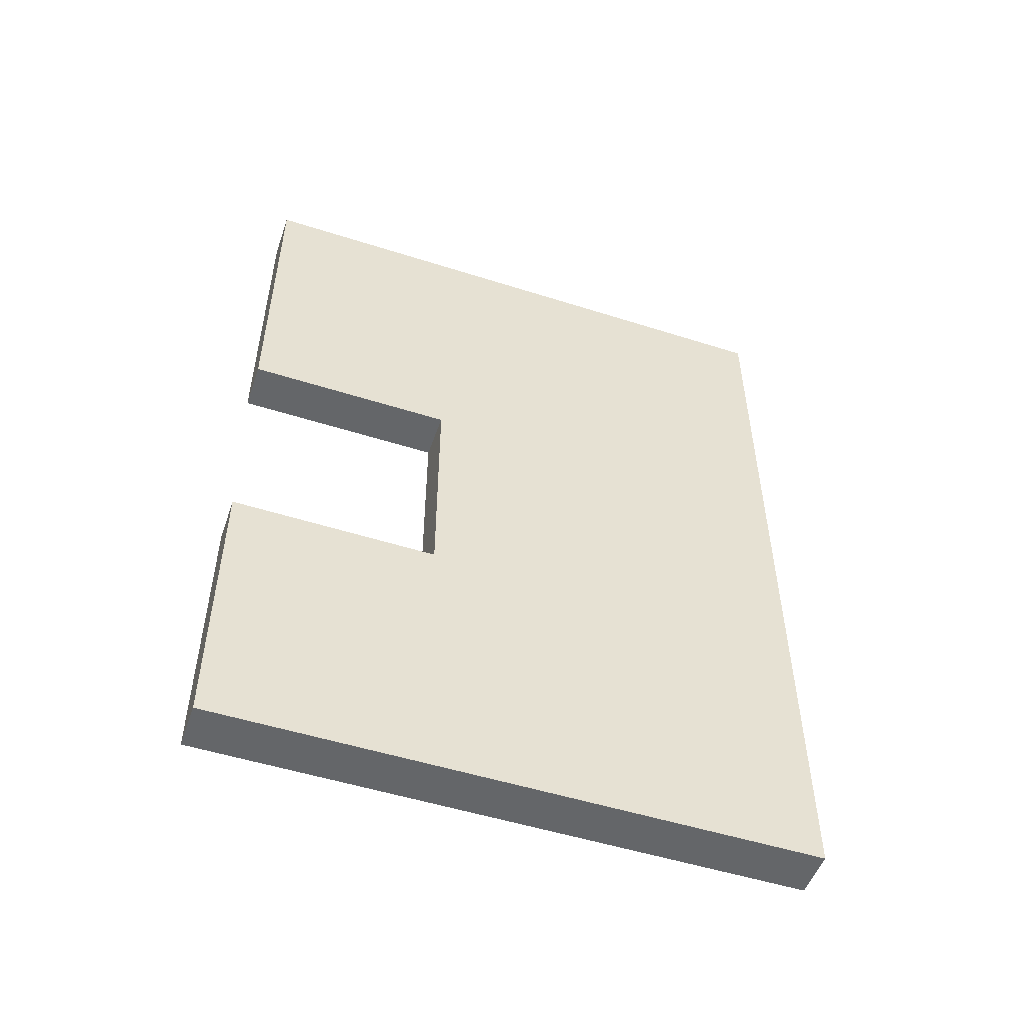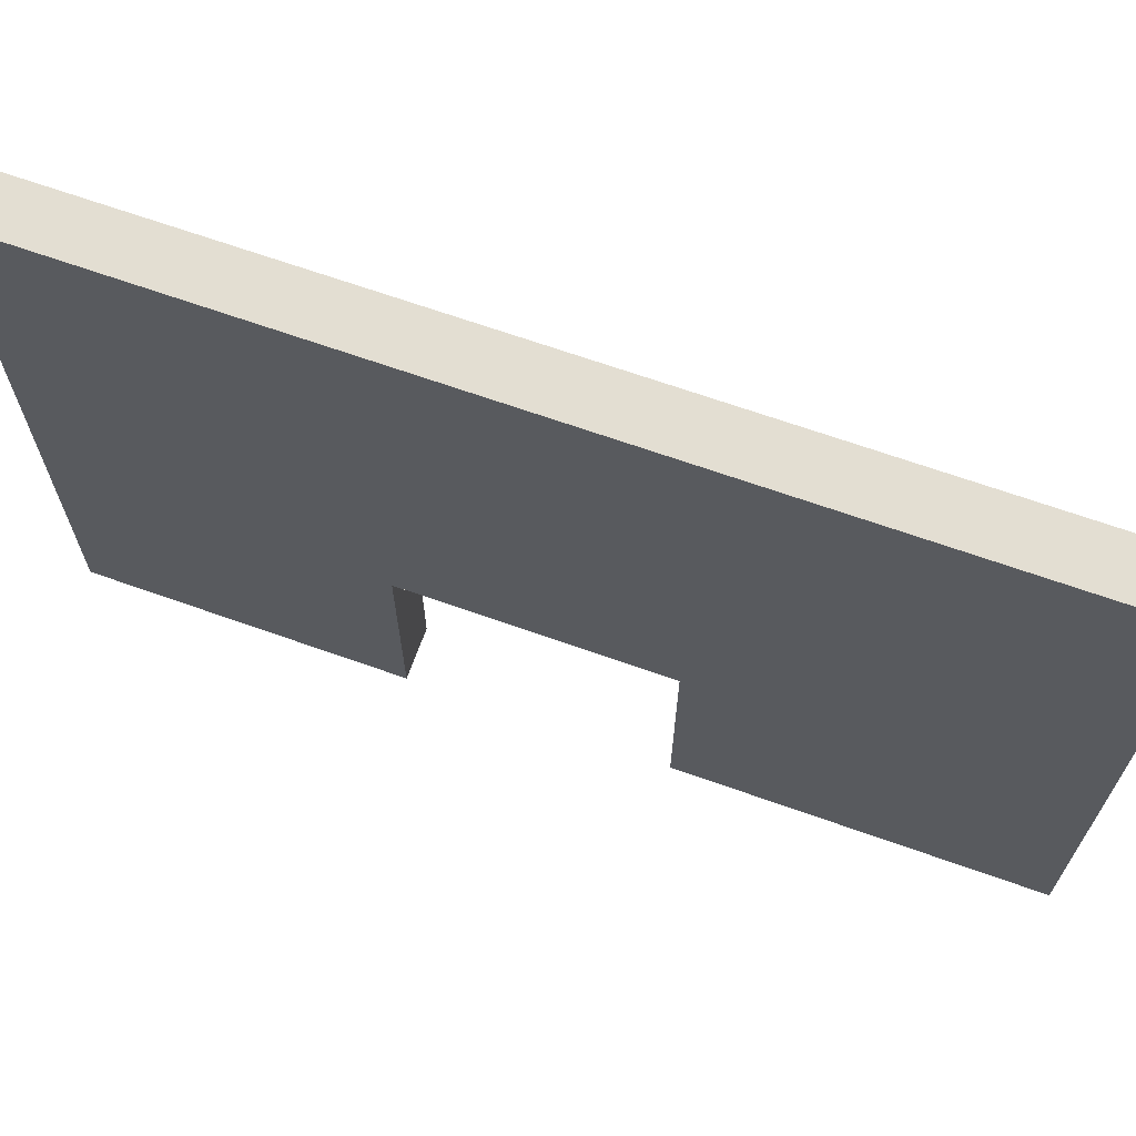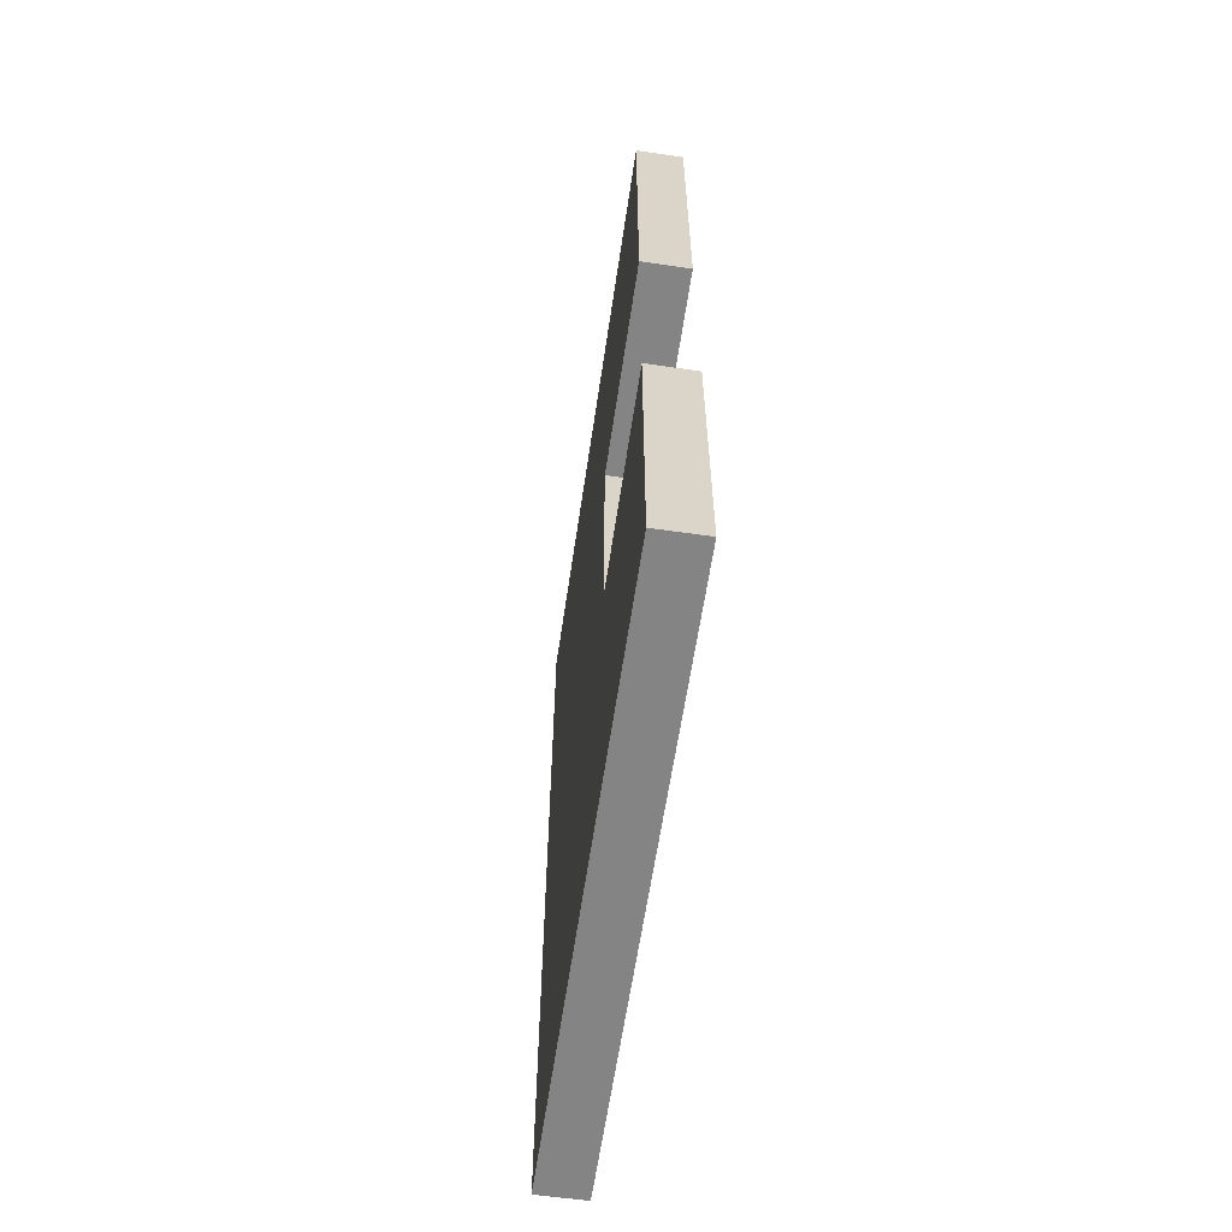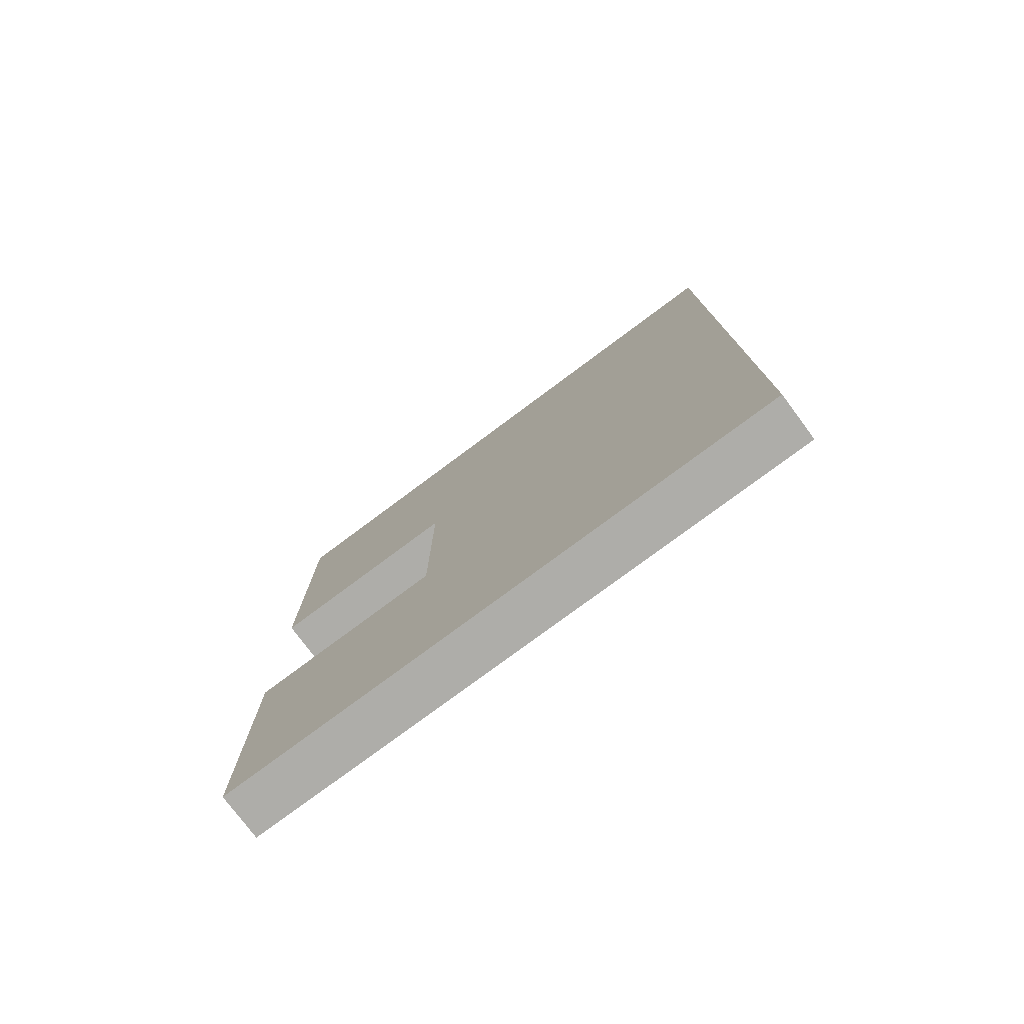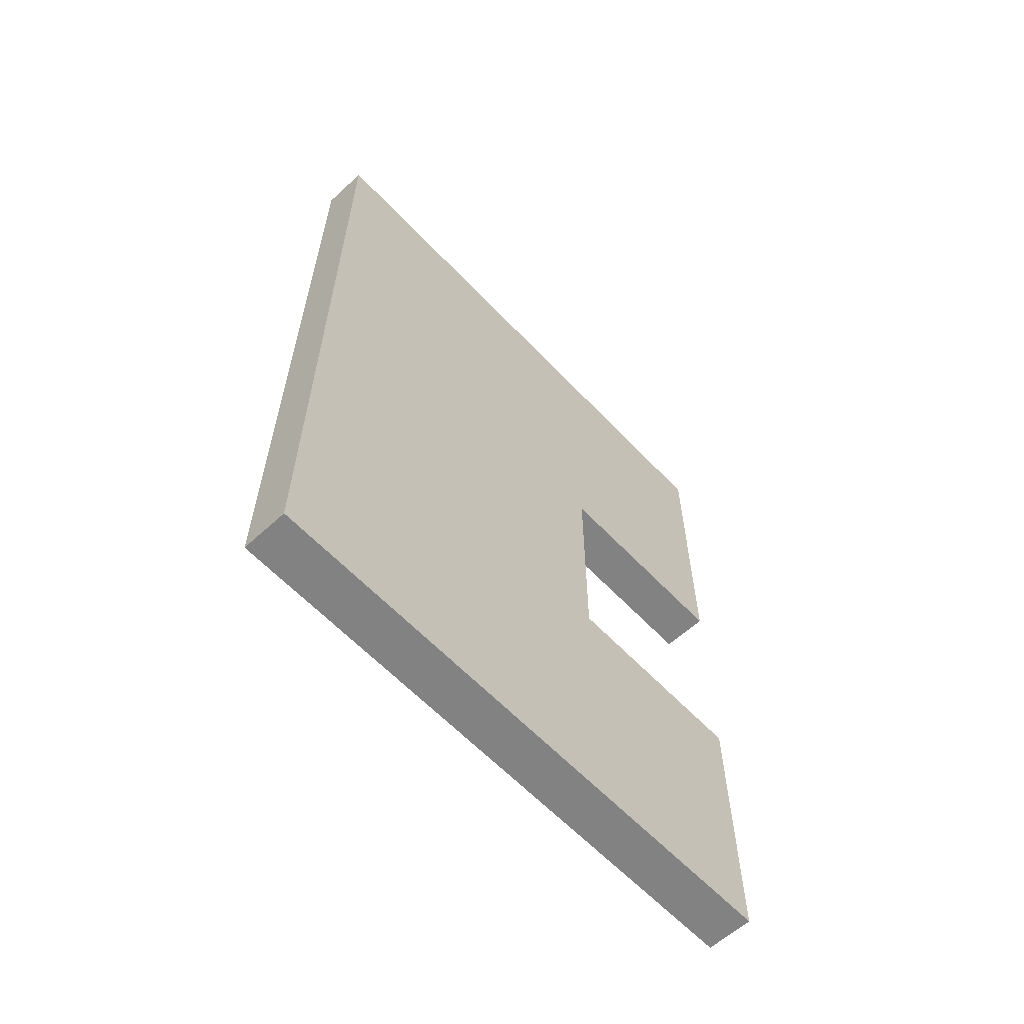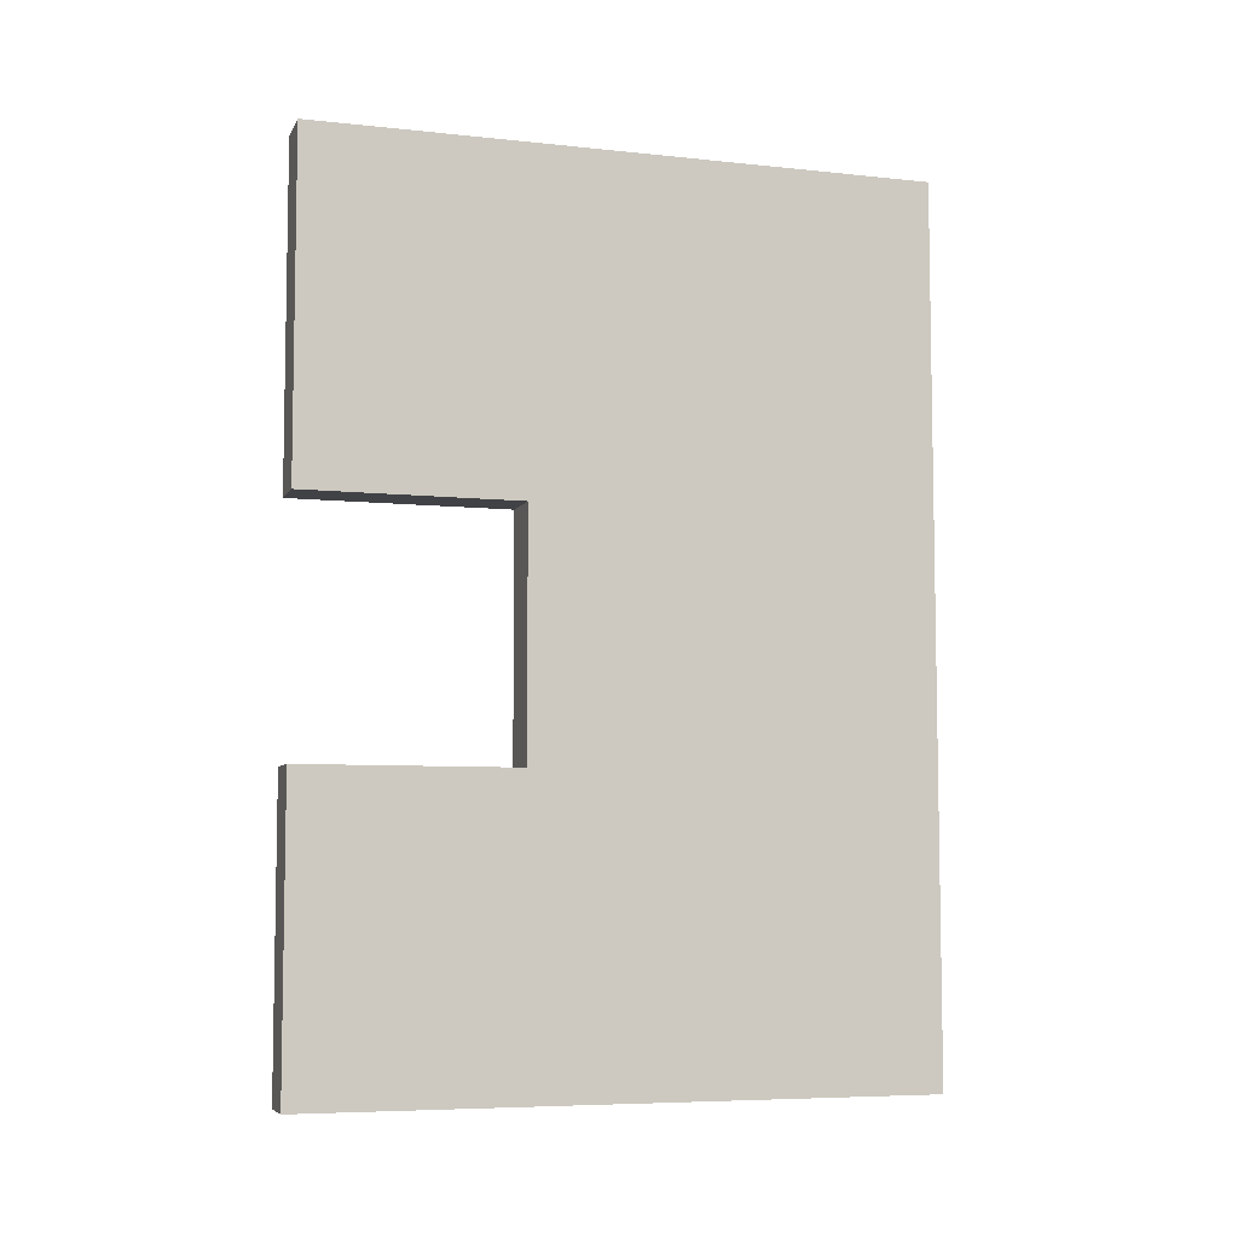
<metadata>
{"format":"obj","ext":"obj","renderer":"f3d","projection":"perspective","resolution":1024,"background":"white","views":[{"elev":-51.7,"azim":71.0,"up":"+Z"},{"elev":67.6,"azim":-70.4,"up":"+Y"},{"elev":-61.3,"azim":-8.4,"up":"+Z"},{"elev":-77.1,"azim":126.7,"up":"+Z"},{"elev":-60.9,"azim":-136.9,"up":"+Z"},{"elev":-6.7,"azim":72.7,"up":"+Z"}]}
</metadata>
<code>
o Plane.032_Plane.068
v -0.2451 -2.77 4.464
v 0.2451 -2.77 4.464
v -0.2451 -2.77 -4.273
v 0.2451 -2.77 -4.273
v -0.2451 3.395 -4.273
v -0.2451 3.395 4.464
v 0.2451 3.395 4.464
v 0.2451 3.395 -4.273
v 0.2451 -0.6251 -4.273
v 0.2451 -0.6251 4.464
v -0.2451 -0.6251 4.464
v -0.2451 -0.6251 -4.273
v -0.2451 -2.77 1.108
v 0.2451 -2.77 1.108
v -0.2451 3.395 1.108
v 0.2451 3.395 1.108
v -0.2451 -0.6251 1.108
v 0.2451 -0.6251 1.108
v 0.2451 -2.77 -1.299
v 0.2451 3.395 -1.299
v -0.2451 -0.6251 -1.299
v -0.2451 -2.77 -1.299
v -0.2451 3.395 -1.299
v 0.2451 -0.6251 -1.299
f 22 3 4 19
f 23 20 8 5
f 24 9 8 20
f 17 11 6 15
f 9 12 5 8
f 11 10 7 6
f 1 2 10 11
f 4 3 12 9
f 13 1 11 17
f 19 4 9 24
f 2 14 18 10
f 21 17 15 23
f 10 18 16 7
f 6 7 16 15
f 1 13 14 2
f 12 21 23 5
f 3 22 21 12
f 18 24 20 16
f 15 16 20 23
f 18 14 13 17
f 24 21 22 19
f 21 24 18 17

</code>
